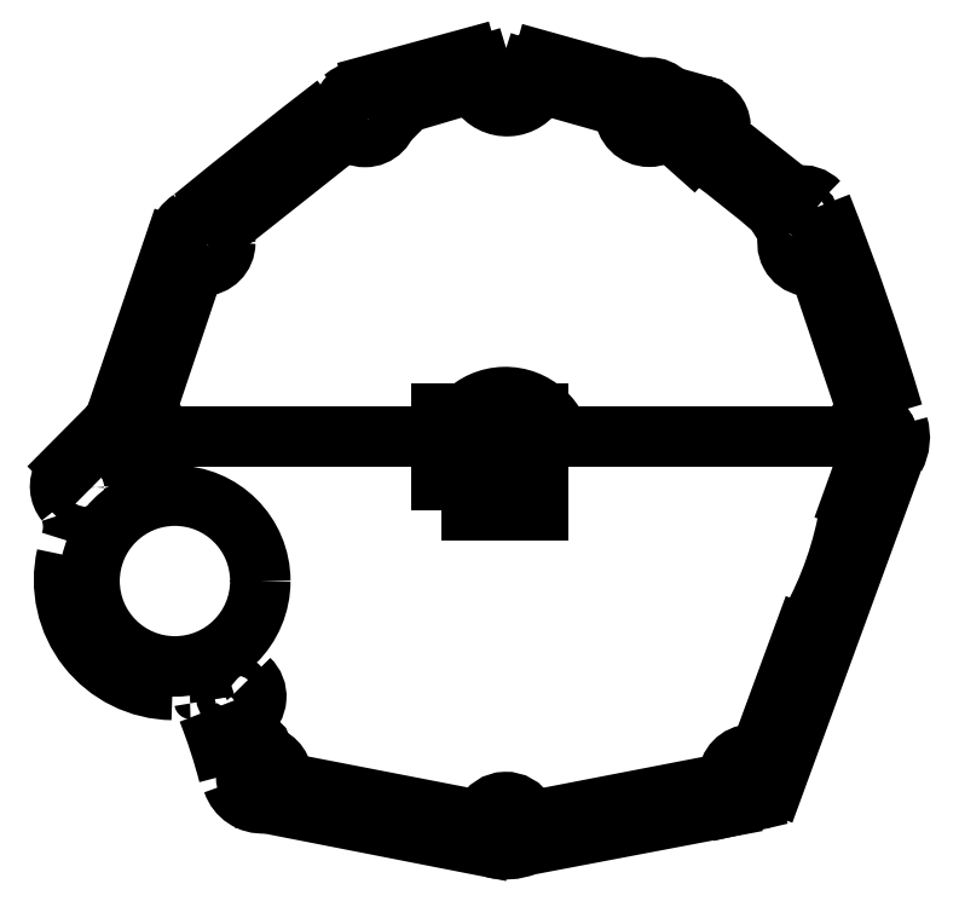
<metadata>
{"format":"dxf","ext":"dxf","renderer":"ezdxf+matplotlib","layout":"modelspace","background":"white","min_lineweight":24,"dpi":150}
</metadata>
<code>
0
SECTION
2
ENTITIES
0
POLYLINE
8
0_Iges Layer 0
66
     1
10
0
20
0
30
0
70
     8
0
VERTEX
8
0_Iges Layer 0
10
-1.326
20
-1.154
30
0
70
    32
0
VERTEX
8
0_Iges Layer 0
10
0.6739
20
-1.154
30
0
70
    32
0
VERTEX
8
0_Iges Layer 0
10
0.6739
20
0.8461
30
0
70
    32
0
VERTEX
8
0_Iges Layer 0
10
-1.326
20
0.8461
30
0
70
    32
0
VERTEX
8
0_Iges Layer 0
10
-1.326
20
-1.154
30
0
70
    32
0
SEQEND
8
0_Iges Layer 0
0
CIRCLE
8
0_Iges Layer 0
10
-0.3261
20
-0.1539
30
0
40
0.25
0
LINE
8
0_Iges Layer 0
10
-0.5761
20
-0.1539
30
0
11
-0.07607
21
-0.1539
31
0
0
LINE
8
0_Iges Layer 0
10
-0.3261
20
-0.4039
30
0
11
-0.3261
21
0.09608
31
0
0
CIRCLE
8
0_Iges Layer 0
10
-7.647
20
0.3709
30
-0.1669
40
0.2811
210
0.0005661
220
0.0006503
230
1
0
CIRCLE
8
0_Iges Layer 0
10
7.642
20
0.3709
30
-0.1625
40
0.2811
210
0.0005661
220
0.0006503
230
1
0
LINE
8
0_Iges Layer 0
10
-7.647
20
0.3708
30
-0.1628
11
7.642
21
0.3708
31
-0.1715
0
ARC
8
0_Iges Layer 0
10
0.00369
20
0.004238
30
-6.518
40
1.191
210
0.0005661
220
0.0006503
230
1
50
3.219
51
179.8
0
CIRCLE
8
0_Iges Layer 0
10
7.641
20
0.3701
30
-0.1725
40
0.2817
0
CIRCLE
8
0_Iges Layer 0
10
6.325
20
4.376
30
-0.06225
40
0.142
0
CIRCLE
8
0_Iges Layer 0
10
6.163
20
4.942
30
-0.04022
40
0.1152
0
CIRCLE
8
0_Iges Layer 0
10
4.025
20
6.794
30
-0.08064
40
0.1208
0
CIRCLE
8
0_Iges Layer 0
10
2.945
20
7.068
30
-0.08366
40
0.2217
0
CIRCLE
8
0_Iges Layer 0
10
-2.938
20
7.076
30
-0.07238
40
0.2223
0
CIRCLE
8
0_Iges Layer 0
10
-6.284
20
4.376
30
-0.04906
40
0.142
0
CIRCLE
8
0_Iges Layer 0
10
-7.646
20
0.3693
30
-0.1659
40
0.2819
0
CIRCLE
8
0_Iges Layer 0
10
-8.718
20
-0.6803
30
-0.05237
40
0.2225
0
CIRCLE
8
0_Iges Layer 0
10
-5.596
20
-5.014
30
-0.207
40
0.1867
0
CIRCLE
8
0_Iges Layer 0
10
-5.114
20
-6.704
30
-0.08338
40
0.2605
0
CIRCLE
8
0_Iges Layer 0
10
0.01088
20
-7.699
30
-0.06635
40
0.1443
0
CIRCLE
8
0_Iges Layer 0
10
5.081
20
-6.701
30
-0.1405
40
0.2609
0
LINE
8
0_Iges Layer 0
10
5.578
20
-6.832
30
-0.1427
11
7.873
21
-0.5555
31
-0.1427
0
ARC
8
0_Iges Layer 0
10
7.294
20
0.3564
30
-0.07375
40
0.8828
50
331.7
51
16.75
0
ARC
8
0_Iges Layer 0
10
-42.35
20
-14.12
30
-0.0756
40
52.57
50
16.56
51
21.53
0
ARC
8
0_Iges Layer 0
10
6.16
20
4.897
30
-0.07682
40
0.4759
50
43.23
51
100.9
0
LINE
8
0_Iges Layer 0
10
5.89
20
5.415
30
-0.07666
11
4.659
21
6.393
31
-0.07666
0
ARC
8
0_Iges Layer 0
10
4.745
20
6.692
30
-0.07685
40
0.2887
50
167
51
226.3
0
ARC
8
0_Iges Layer 0
10
4.02
20
6.79
30
-0.07711
40
0.4429
50
3.226
51
80.92
0
LINE
8
0_Iges Layer 0
10
3.738
20
7.33
30
-0.07703
11
0.784
21
8.156
31
-0.07703
0
ARC
8
0_Iges Layer 0
10
0.6614
20
8.072
30
-0.07591
40
0.1017
50
94.19
51
165.9
0
LINE
8
0_Iges Layer 0
10
0.5207
20
7.951
30
-0.07568
11
0.4428
21
7.707
31
-0.07568
0
ARC
8
0_Iges Layer 0
10
0.01512
20
7.889
30
-0.0751
40
0.4626
50
208
51
336.5
0
LINE
8
0_Iges Layer 0
10
-0.4368
20
7.758
30
-0.07502
11
-0.5284
21
8.061
31
-0.07502
0
ARC
8
0_Iges Layer 0
10
-0.6621
20
8.115
30
-0.07529
40
0.1137
50
12.19
51
96.08
0
LINE
8
0_Iges Layer 0
10
-0.7821
20
8.209
30
-0.07519
11
-2.719
21
7.68
31
-0.07519
0
ARC
8
0_Iges Layer 0
10
-2.427
20
6.144
30
-0.07325
40
1.555
50
110.5
51
127.9
0
ARC
8
0_Iges Layer 0
10
74.13
20
-93.4
30
-0.07104
40
127.1
50
127.6
51
129.3
0
ARC
8
0_Iges Layer 0
10
-6.135
20
4.287
30
-0.06901
40
0.7022
50
123.5
51
163.3
0
LINE
8
0_Iges Layer 0
10
-6.884
20
4.303
30
-0.02157
11
-7.948
21
1.167
31
-0.02157
0
ARC
8
0_Iges Layer 0
10
-8.868
20
1.16
30
-0.01823
40
0.8803
50
315.8
51
346.2
0
LINE
8
0_Iges Layer 0
10
-8.41
20
0.3801
30
-0.01783
11
-9.029
21
-0.2431
31
-0.01783
0
ARC
8
0_Iges Layer 0
10
-8.737
20
-0.6643
30
-0.01655
40
0.4974
50
149.8
51
219.6
0
ARC
8
0_Iges Layer 0
10
-9.903
20
-1.501
30
-0.01638
40
0.942
50
340.8
51
19.78
0
ARC
8
0_Iges Layer 0
10
-6.874
20
-2.603
30
-0.01494
40
2.28
50
167.1
51
269.2
0
ARC
8
0_Iges Layer 0
10
-6.529
20
-5.15
30
-0.01517
40
0.2907
50
7.636
51
93.44
0
ARC
8
0_Iges Layer 0
10
-16.56
20
-9.435
30
-0.01462
40
11.18
50
14.5
51
21.64
0
ARC
8
0_Iges Layer 0
10
-5.045
20
-6.591
30
-0.01415
40
0.6432
50
198.3
51
274.5
0
LINE
8
0_Iges Layer 0
10
-4.88
20
-7.246
30
-0.2094
11
-0.4812
21
-8.109
31
-0.2094
0
ARC
8
0_Iges Layer 0
10
0.01566
20
-7.127
30
-0.2114
40
1.06
50
255
51
292
0
LINE
8
0_Iges Layer 0
10
0.6407
20
-8.064
30
-0.2118
11
4.603
21
-7.31
31
-0.2118
0
LINE
8
0_Iges Layer 0
10
4.793
20
-7.26
30
-0.06236
11
5.102
21
-7.188
31
-0.06236
0
ARC
8
0_Iges Layer 0
10
5.119
20
-6.711
30
-0.06292
40
0.4609
50
284.8
51
336.1
0
ARC
8
0_Iges Layer 0
10
5.107
20
-6.704
30
-0.105
40
0.4822
50
91.66
51
180.7
0
ARC
8
0_Iges Layer 0
10
5.166
20
-6.091
30
-0.006364
40
0.1459
50
244.7
51
355.2
0
LINE
8
0_Iges Layer 0
10
5.372
20
-5.958
30
-0.05672
11
6.187
21
-3.741
31
-0.05672
0
ARC
8
0_Iges Layer 0
10
-0.1029
20
0.05773
30
-0.06045
40
7.347
50
331
51
350.7
0
LINE
8
0_Iges Layer 0
10
7.212
20
-0.9261
30
-0.06172
11
7.45
21
-0.2653
31
-0.06172
0
ARC
8
0_Iges Layer 0
10
7.366
20
-0.1263
30
-0.06253
40
0.1258
50
344
51
71.51
0
ARC
8
0_Iges Layer 0
10
7.673
20
0.3798
30
-0.06287
40
0.4662
50
121.3
51
227.6
0
ARC
8
0_Iges Layer 0
10
7.391
20
0.8929
30
-0.06332
40
0.1157
50
303.5
51
24.85
0
LINE
8
0_Iges Layer 0
10
7.475
20
1.004
30
-0.0634
11
6.54
21
3.778
31
-0.0634
0
ARC
8
0_Iges Layer 0
10
6.366
20
3.75
30
-0.06509
40
0.1751
50
6.772
51
123.3
0
ARC
8
0_Iges Layer 0
10
6.332
20
4.383
30
-0.06511
40
0.48
50
157.6
51
259.3
0
ARC
8
0_Iges Layer 0
10
5.805
20
4.656
30
-0.06544
40
0.115
50
318.7
51
71.78
0
ARC
8
0_Iges Layer 0
10
5.857
20
4.991
30
-0.02351
40
0.1891
50
186
51
238.9
0
ARC
8
0_Iges Layer 0
10
-9.045
20
-11.88
30
-0.02362
40
22.39
50
49.19
51
53.72
0
ARC
8
0_Iges Layer 0
10
4.05
20
6.393
30
-0.02364
40
0.1716
50
235.5
51
276.1
0
LINE
8
0_Iges Layer 0
10
3.877
20
6.315
30
-0.02362
11
3.539
21
6.617
31
-0.02362
0
ARC
8
0_Iges Layer 0
10
3.368
20
6.619
30
-0.02371
40
0.1105
50
44.35
51
143.7
0
CIRCLE
8
0_Iges Layer 0
10
2.982
20
7.101
30
-0.03533
40
0.5104
0
ARC
8
0_Iges Layer 0
10
2.334
20
7.097
30
-0.03543
40
0.1419
50
18.43
51
86.22
0
LINE
8
0_Iges Layer 0
10
2.268
20
7.256
30
-0.03538
11
0.8678
21
7.653
31
-0.03538
0
ARC
8
0_Iges Layer 0
10
0.7759
20
7.546
30
-0.03486
40
0.1291
50
94.11
51
157.2
0
ARC
8
0_Iges Layer 0
10
0.03336
20
7.921
30
-0.03433
40
0.6967
50
213.2
51
332.8
0
ARC
8
0_Iges Layer 0
10
-0.7096
20
7.577
30
-0.03408
40
0.1138
50
39.51
51
123.4
0
LINE
8
0_Iges Layer 0
10
-0.8229
20
7.665
30
-0.03399
11
-2.278
21
7.233
31
-0.03399
0
CIRCLE
8
0_Iges Layer 0
10
-2.342
20
7.131
30
-0.03273
40
0.08608
0
CIRCLE
8
0_Iges Layer 0
10
-2.911
20
7.065
30
-0.03217
40
0.4808
0
LINE
8
0_Iges Layer 0
10
-3.533
20
6.561
30
-0.03157
11
-5.744
21
4.81
31
-0.03157
0
CIRCLE
8
0_Iges Layer 0
10
-6.289
20
4.39
30
-0.02833
40
0.4797
0
LINE
8
0_Iges Layer 0
10
-6.494
20
3.781
30
-0.02772
11
-7.385
21
1.131
31
-0.02772
0
ARC
8
0_Iges Layer 0
10
-7.29
20
0.9052
30
-0.0249
40
0.1593
50
156.3
51
255.3
0
ARC
8
0_Iges Layer 0
10
-7.629
20
0.3753
30
-0.02458
40
0.4736
50
308.2
51
46.57
0
ARC
8
0_Iges Layer 0
10
-8.327
20
-0.3659
30
-0.02366
40
0.8934
50
311.3
51
13.76
0
CIRCLE
8
0_Iges Layer 0
10
-6.854
20
-2.624
30
-0.02148
40
1.771
0
ARC
8
0_Iges Layer 0
10
-6.089
20
-5.249
30
-0.0216
40
0.9507
50
48.75
51
100.8
0
ARC
8
0_Iges Layer 0
10
-5.663
20
-5.02
30
-0.02135
40
0.4968
50
304.8
51
46.73
0
ARC
8
0_Iges Layer 0
10
-5.281
20
-5.609
30
-0.02087
40
0.208
50
145.1
51
206.3
0
LINE
8
0_Iges Layer 0
10
-5.456
20
-5.735
30
-0.02079
11
-5.364
21
-6.003
31
-0.02079
0
CIRCLE
8
0_Iges Layer 0
10
-5.192
20
-6.105
30
-0.02056
40
0.1364
0
ARC
8
0_Iges Layer 0
10
-5.103
20
-6.709
30
-0.02063
40
0.4786
50
5.991
51
82.58
0
LINE
8
0_Iges Layer 0
10
-4.428
20
-6.835
30
-0.2651
11
-0.6747
21
-7.564
31
-0.2651
0
ARC
8
0_Iges Layer 0
10
0.005465
20
-7.688
30
-0.1515
40
0.4812
50
28.44
51
155.3
0
LINE
8
0_Iges Layer 0
10
0.7324
20
-7.56
30
-0.1518
11
4.453
21
-6.839
31
-0.1518
0
VIEWPORT
8
0
10
0
20
0
30
0
40
1
41
1
68
     1
69
     1
12
0
22
0
13
0
23
0
14
0.5
24
0.5
15
0
25
0
16
0
26
0
36
1
17
0
27
0
37
0
42
50
43
0
44
0
45
1
50
0
51
0
72
   100
90
   557152
1

281
     0
71
     1
74
     0
110
0
120
0
130
0
111
1
121
0
131
0
112
0
122
1
132
0
79
     0
146
0
0
ENDSEC
0
EOF

</code>
